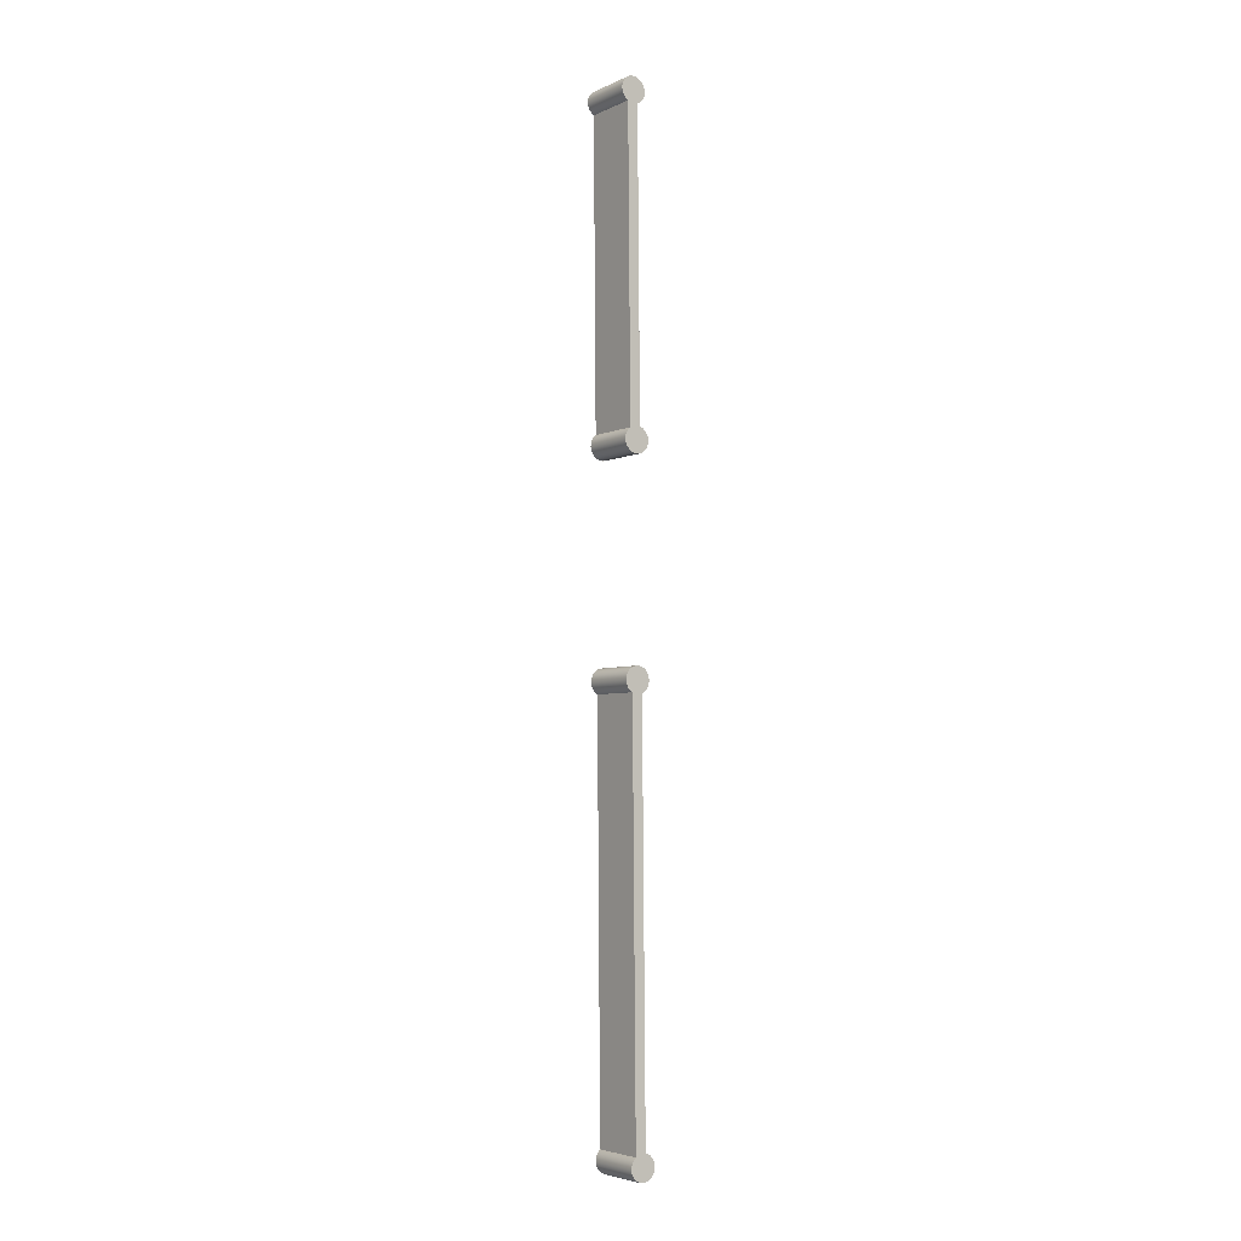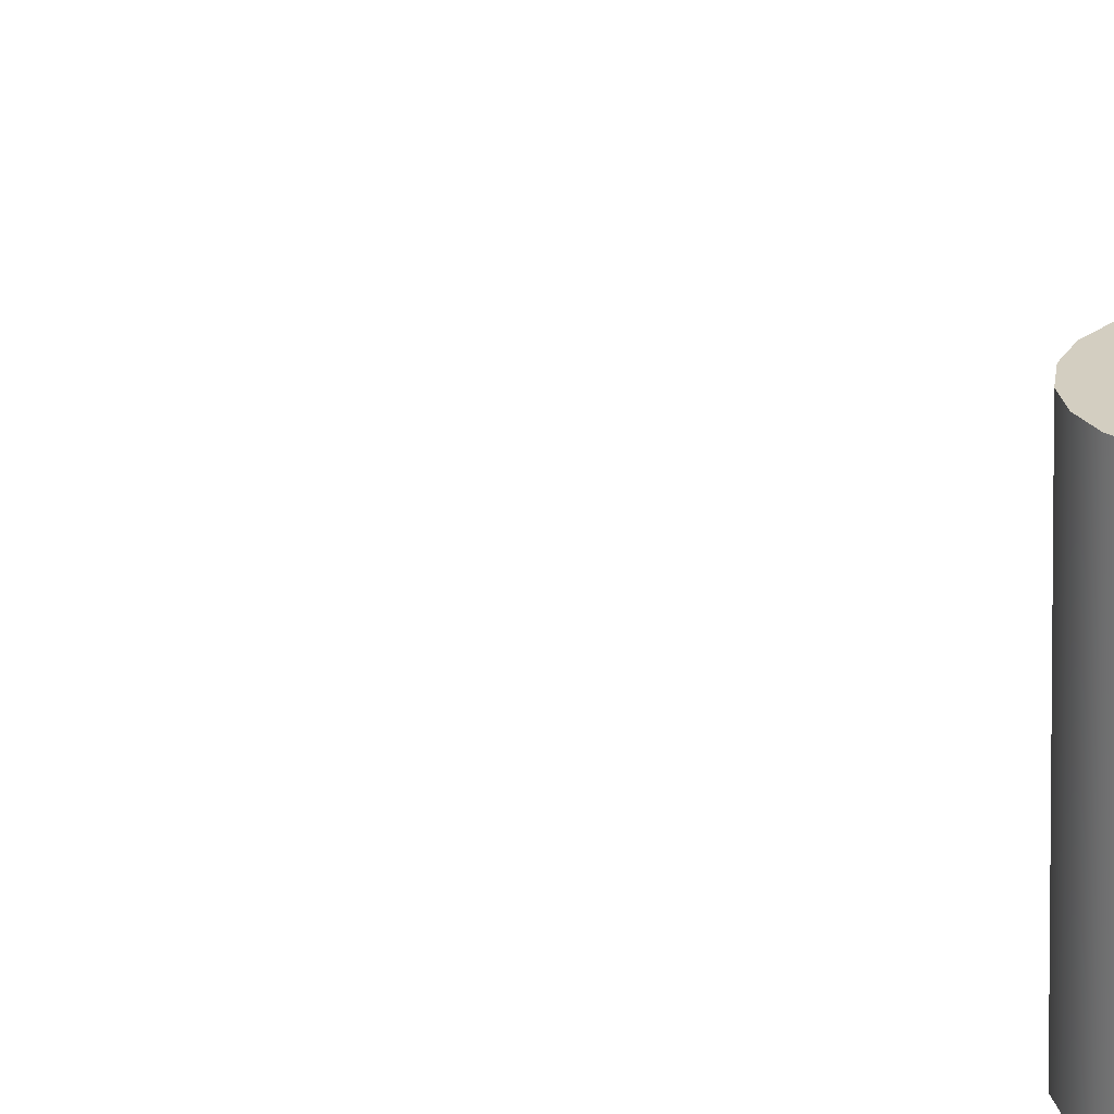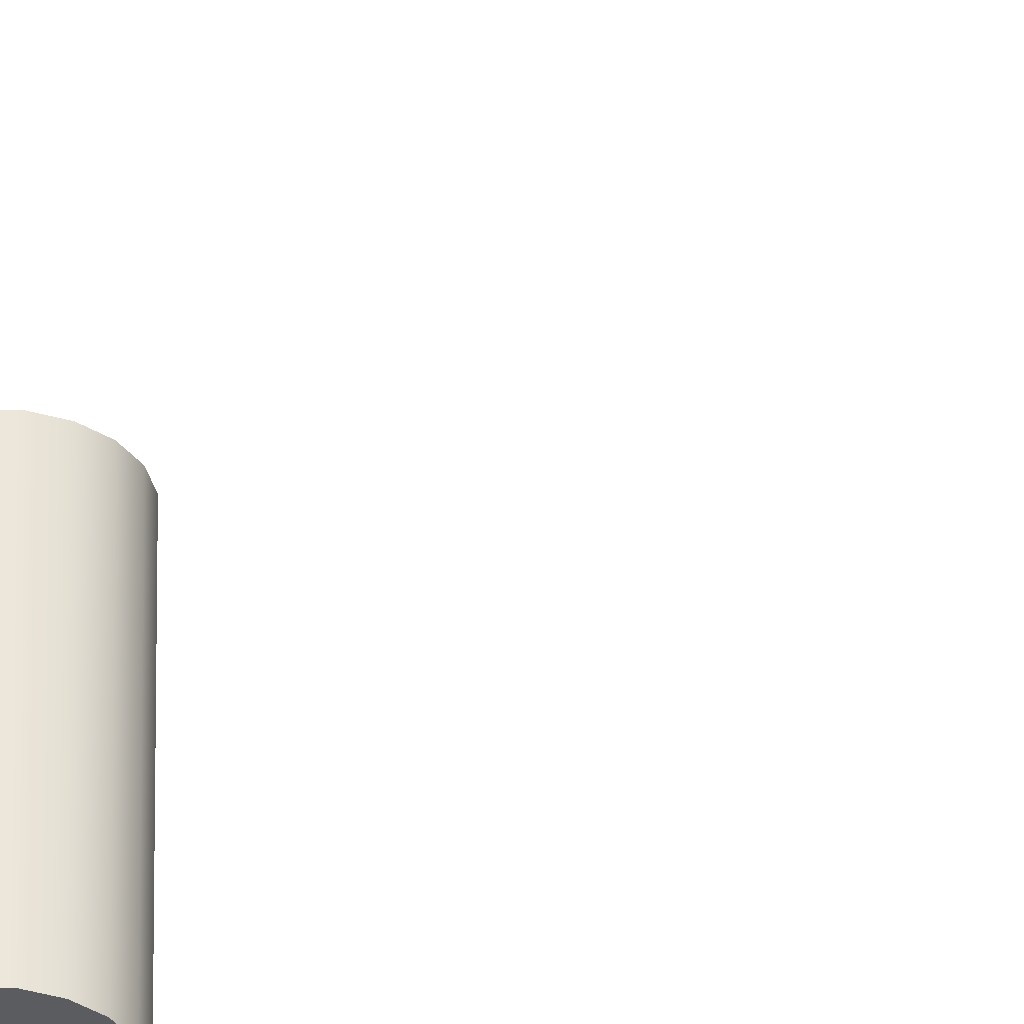
<metadata>
{"format":"obj","ext":"obj","renderer":"f3d","projection":"perspective","resolution":1024,"background":"white","views":[{"elev":-4.7,"azim":143.7,"up":"+Z"},{"elev":25.0,"azim":121.1,"up":"+Y"},{"elev":-34.8,"azim":-47.7,"up":"+Y"}]}
</metadata>
<code>
g default
v 44.46 0 -4.997
v 45.46 0 -5.005
v 44.46 5 -4.997
v 45.46 5 -5.005
v 44.11 5 -45
v 45.11 5 -45
v 44.11 0 -45
v 45.11 0 -45
v 45.51 0 -45.54
v 45.33 0 -45.87
v 45.07 0 -46.14
v 44.73 0 -46.3
v 44.36 0 -46.36
v 43.99 0 -46.3
v 43.65 0 -46.12
v 43.39 0 -45.86
v 43.22 0 -45.52
v 43.17 0 -45.15
v 43.23 0 -44.78
v 43.4 0 -44.45
v 43.67 0 -44.18
v 44.01 0 -44.02
v 44.38 0 -43.96
v 44.75 0 -44.02
v 45.08 0 -44.2
v 45.35 0 -44.46
v 45.51 0 -44.8
v 45.57 0 -45.17
v 45.51 5 -45.54
v 45.33 5 -45.87
v 45.07 5 -46.14
v 44.73 5 -46.3
v 44.36 5 -46.36
v 43.99 5 -46.3
v 43.65 5 -46.12
v 43.39 5 -45.86
v 43.22 5 -45.52
v 43.17 5 -45.15
v 43.23 5 -44.78
v 43.4 5 -44.45
v 43.67 5 -44.18
v 44.01 5 -44.02
v 44.38 5 -43.96
v 44.75 5 -44.02
v 45.08 5 -44.2
v 45.35 5 -44.46
v 45.51 5 -44.8
v 45.57 5 -45.17
v 44.37 0 -45.16
v 44.37 5 -45.16
v 46.04 0 -5.542
v 45.86 0 -5.875
v 45.59 0 -6.138
v 45.26 0 -6.306
v 44.89 0 -6.361
v 44.52 0 -6.299
v 44.18 0 -6.126
v 43.92 0 -5.858
v 43.75 0 -5.522
v 43.7 0 -5.151
v 43.76 0 -4.78
v 43.93 0 -4.447
v 44.2 0 -4.184
v 44.54 0 -4.017
v 44.91 0 -3.961
v 45.28 0 -4.023
v 45.61 0 -4.196
v 45.87 0 -4.464
v 46.04 0 -4.8
v 46.1 0 -5.172
v 46.04 5 -5.542
v 45.86 5 -5.875
v 45.59 5 -6.138
v 45.26 5 -6.306
v 44.89 5 -6.361
v 44.52 5 -6.299
v 44.18 5 -6.126
v 43.92 5 -5.858
v 43.75 5 -5.522
v 43.7 5 -5.151
v 43.76 5 -4.78
v 43.93 5 -4.447
v 44.2 5 -4.184
v 44.54 5 -4.017
v 44.91 5 -3.961
v 45.28 5 -4.023
v 45.61 5 -4.196
v 45.87 5 -4.464
v 46.04 5 -4.8
v 46.1 5 -5.172
v 44.9 0 -5.161
v 44.9 5 -5.161
v 46.1 0 14.66
v 45.93 0 14.33
v 45.66 0 14.07
v 45.33 0 13.9
v 44.96 0 13.85
v 44.59 0 13.91
v 44.25 0 14.08
v 43.99 0 14.35
v 43.82 0 14.68
v 43.77 0 15.06
v 43.83 0 15.43
v 44 0 15.76
v 44.27 0 16.02
v 44.61 0 16.19
v 44.98 0 16.25
v 45.35 0 16.18
v 45.68 0 16.01
v 45.94 0 15.74
v 46.11 0 15.41
v 46.17 0 15.03
v 46.1 5 14.66
v 45.93 5 14.33
v 45.66 5 14.07
v 45.33 5 13.9
v 44.96 5 13.85
v 44.59 5 13.91
v 44.25 5 14.08
v 43.99 5 14.35
v 43.82 5 14.68
v 43.77 5 15.06
v 43.83 5 15.43
v 44 5 15.76
v 44.27 5 16.02
v 44.61 5 16.19
v 44.98 5 16.25
v 45.35 5 16.18
v 45.68 5 16.01
v 45.94 5 15.74
v 46.11 5 15.41
v 46.17 5 15.03
v 44.97 0 15.05
v 44.97 5 15.05
v 44.89 0 45
v 45.89 0 44.99
v 44.89 5 45
v 45.89 5 44.99
v 44.63 5 15
v 45.63 5 14.99
v 44.63 0 15
v 45.63 0 14.99
v 46.46 0 44.71
v 46.28 0 44.37
v 46.02 0 44.11
v 45.68 0 43.94
v 45.31 0 43.89
v 44.94 0 43.95
v 44.61 0 44.12
v 44.34 0 44.39
v 44.17 0 44.73
v 44.12 0 45.1
v 44.18 0 45.47
v 44.35 0 45.8
v 44.62 0 46.07
v 44.96 0 46.23
v 45.33 0 46.29
v 45.7 0 46.23
v 46.03 0 46.05
v 46.3 0 45.79
v 46.46 0 45.45
v 46.52 0 45.08
v 46.46 5 44.71
v 46.28 5 44.37
v 46.02 5 44.11
v 45.68 5 43.94
v 45.31 5 43.89
v 44.94 5 43.95
v 44.61 5 44.12
v 44.34 5 44.39
v 44.17 5 44.73
v 44.12 5 45.1
v 44.18 5 45.47
v 44.35 5 45.8
v 44.62 5 46.07
v 44.96 5 46.23
v 45.33 5 46.29
v 45.7 5 46.23
v 46.03 5 46.05
v 46.3 5 45.79
v 46.46 5 45.45
v 46.52 5 45.08
v 45.32 0 45.09
v 45.32 5 45.09
g polySurface74
f 1 2 3
f 3 2 4
f 3 4 5
f 5 4 6
f 5 6 7
f 7 6 8
f 7 8 1
f 1 8 2
f 2 8 4
f 4 8 6
f 7 1 5
f 5 1 3
f 9 10 29
f 29 10 30
f 10 11 30
f 30 11 31
f 11 12 31
f 31 12 32
f 12 13 32
f 32 13 33
f 13 14 33
f 33 14 34
f 14 15 34
f 34 15 35
f 15 16 35
f 35 16 36
f 16 17 36
f 36 17 37
f 17 18 37
f 37 18 38
f 18 19 38
f 38 19 39
f 19 20 39
f 39 20 40
f 20 21 40
f 40 21 41
f 21 22 41
f 41 22 42
f 22 23 42
f 42 23 43
f 23 24 43
f 43 24 44
f 24 25 44
f 44 25 45
f 25 26 45
f 45 26 46
f 26 27 46
f 46 27 47
f 27 28 47
f 47 28 48
f 28 9 48
f 48 9 29
f 10 9 49
f 11 10 49
f 12 11 49
f 13 12 49
f 14 13 49
f 15 14 49
f 16 15 49
f 17 16 49
f 18 17 49
f 19 18 49
f 20 19 49
f 21 20 49
f 22 21 49
f 23 22 49
f 24 23 49
f 25 24 49
f 26 25 49
f 27 26 49
f 28 27 49
f 9 28 49
f 29 30 50
f 30 31 50
f 31 32 50
f 32 33 50
f 33 34 50
f 34 35 50
f 35 36 50
f 36 37 50
f 37 38 50
f 38 39 50
f 39 40 50
f 40 41 50
f 41 42 50
f 42 43 50
f 43 44 50
f 44 45 50
f 45 46 50
f 46 47 50
f 47 48 50
f 48 29 50
f 51 52 71
f 71 52 72
f 52 53 72
f 72 53 73
f 53 54 73
f 73 54 74
f 54 55 74
f 74 55 75
f 55 56 75
f 75 56 76
f 56 57 76
f 76 57 77
f 57 58 77
f 77 58 78
f 58 59 78
f 78 59 79
f 59 60 79
f 79 60 80
f 60 61 80
f 80 61 81
f 61 62 81
f 81 62 82
f 62 63 82
f 82 63 83
f 63 64 83
f 83 64 84
f 64 65 84
f 84 65 85
f 65 66 85
f 85 66 86
f 66 67 86
f 86 67 87
f 67 68 87
f 87 68 88
f 68 69 88
f 88 69 89
f 69 70 89
f 89 70 90
f 70 51 90
f 90 51 71
f 52 51 91
f 53 52 91
f 54 53 91
f 55 54 91
f 56 55 91
f 57 56 91
f 58 57 91
f 59 58 91
f 60 59 91
f 61 60 91
f 62 61 91
f 63 62 91
f 64 63 91
f 65 64 91
f 66 65 91
f 67 66 91
f 68 67 91
f 69 68 91
f 70 69 91
f 51 70 91
f 71 72 92
f 72 73 92
f 73 74 92
f 74 75 92
f 75 76 92
f 76 77 92
f 77 78 92
f 78 79 92
f 79 80 92
f 80 81 92
f 81 82 92
f 82 83 92
f 83 84 92
f 84 85 92
f 85 86 92
f 86 87 92
f 87 88 92
f 88 89 92
f 89 90 92
f 90 71 92
f 93 94 113
f 113 94 114
f 94 95 114
f 114 95 115
f 95 96 115
f 115 96 116
f 96 97 116
f 116 97 117
f 97 98 117
f 117 98 118
f 98 99 118
f 118 99 119
f 99 100 119
f 119 100 120
f 100 101 120
f 120 101 121
f 101 102 121
f 121 102 122
f 102 103 122
f 122 103 123
f 103 104 123
f 123 104 124
f 104 105 124
f 124 105 125
f 105 106 125
f 125 106 126
f 106 107 126
f 126 107 127
f 107 108 127
f 127 108 128
f 108 109 128
f 128 109 129
f 109 110 129
f 129 110 130
f 110 111 130
f 130 111 131
f 111 112 131
f 131 112 132
f 112 93 132
f 132 93 113
f 94 93 133
f 95 94 133
f 96 95 133
f 97 96 133
f 98 97 133
f 99 98 133
f 100 99 133
f 101 100 133
f 102 101 133
f 103 102 133
f 104 103 133
f 105 104 133
f 106 105 133
f 107 106 133
f 108 107 133
f 109 108 133
f 110 109 133
f 111 110 133
f 112 111 133
f 93 112 133
f 113 114 134
f 114 115 134
f 115 116 134
f 116 117 134
f 117 118 134
f 118 119 134
f 119 120 134
f 120 121 134
f 121 122 134
f 122 123 134
f 123 124 134
f 124 125 134
f 125 126 134
f 126 127 134
f 127 128 134
f 128 129 134
f 129 130 134
f 130 131 134
f 131 132 134
f 132 113 134
f 135 136 137
f 137 136 138
f 137 138 139
f 139 138 140
f 139 140 141
f 141 140 142
f 141 142 135
f 135 142 136
f 136 142 138
f 138 142 140
f 141 135 139
f 139 135 137
f 143 144 163
f 163 144 164
f 144 145 164
f 164 145 165
f 145 146 165
f 165 146 166
f 146 147 166
f 166 147 167
f 147 148 167
f 167 148 168
f 148 149 168
f 168 149 169
f 149 150 169
f 169 150 170
f 150 151 170
f 170 151 171
f 151 152 171
f 171 152 172
f 152 153 172
f 172 153 173
f 153 154 173
f 173 154 174
f 154 155 174
f 174 155 175
f 155 156 175
f 175 156 176
f 156 157 176
f 176 157 177
f 157 158 177
f 177 158 178
f 158 159 178
f 178 159 179
f 159 160 179
f 179 160 180
f 160 161 180
f 180 161 181
f 161 162 181
f 181 162 182
f 162 143 182
f 182 143 163
f 144 143 183
f 145 144 183
f 146 145 183
f 147 146 183
f 148 147 183
f 149 148 183
f 150 149 183
f 151 150 183
f 152 151 183
f 153 152 183
f 154 153 183
f 155 154 183
f 156 155 183
f 157 156 183
f 158 157 183
f 159 158 183
f 160 159 183
f 161 160 183
f 162 161 183
f 143 162 183
f 163 164 184
f 164 165 184
f 165 166 184
f 166 167 184
f 167 168 184
f 168 169 184
f 169 170 184
f 170 171 184
f 171 172 184
f 172 173 184
f 173 174 184
f 174 175 184
f 175 176 184
f 176 177 184
f 177 178 184
f 178 179 184
f 179 180 184
f 180 181 184
f 181 182 184
f 182 163 184

</code>
